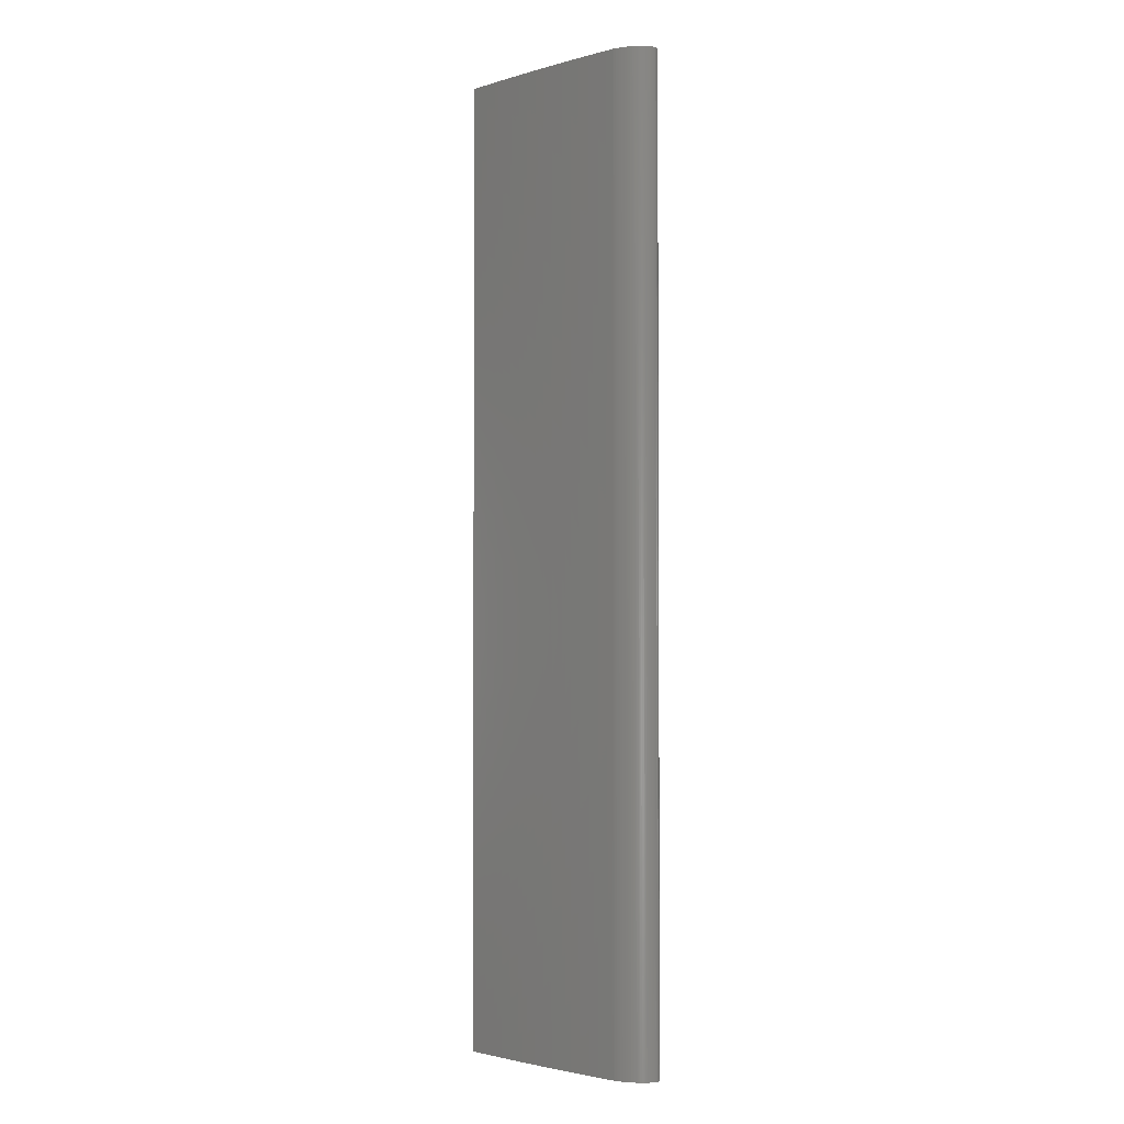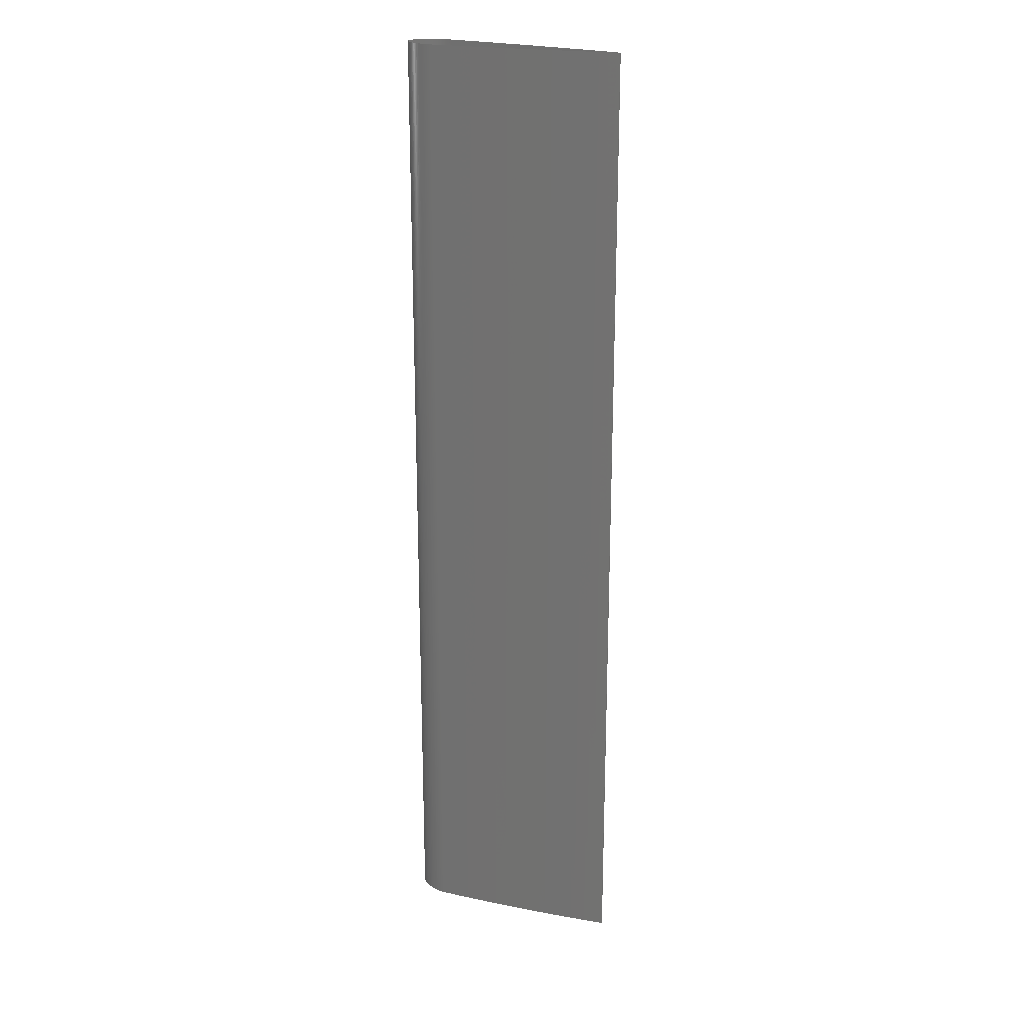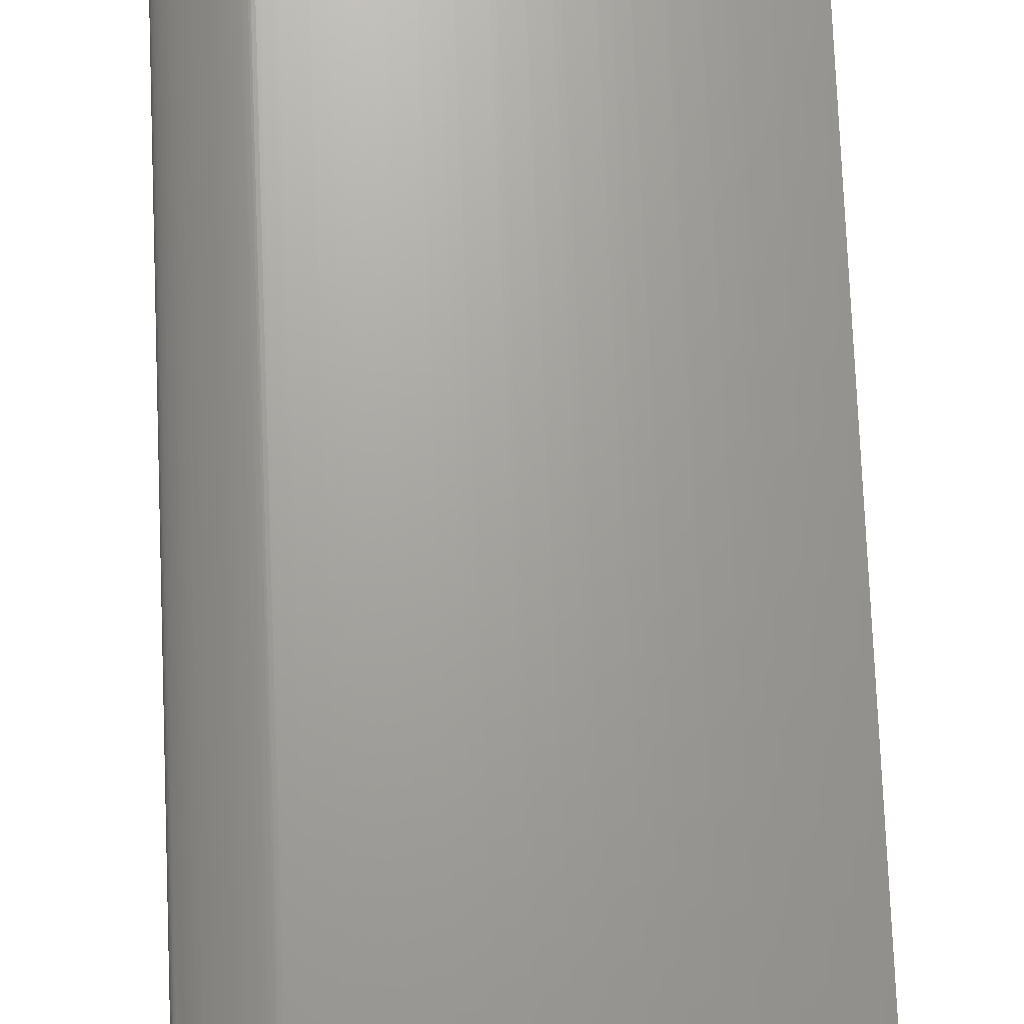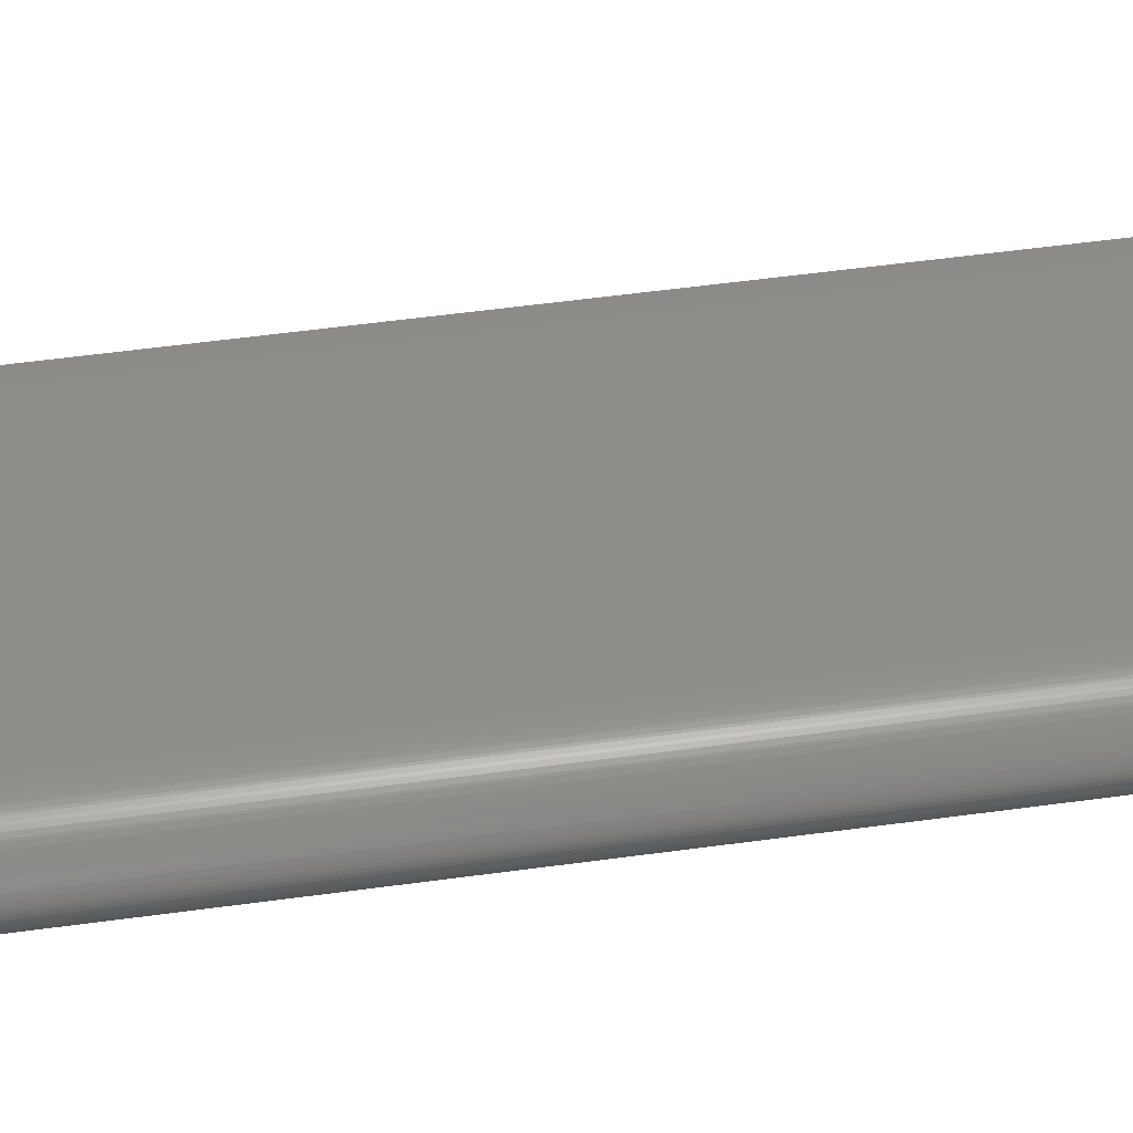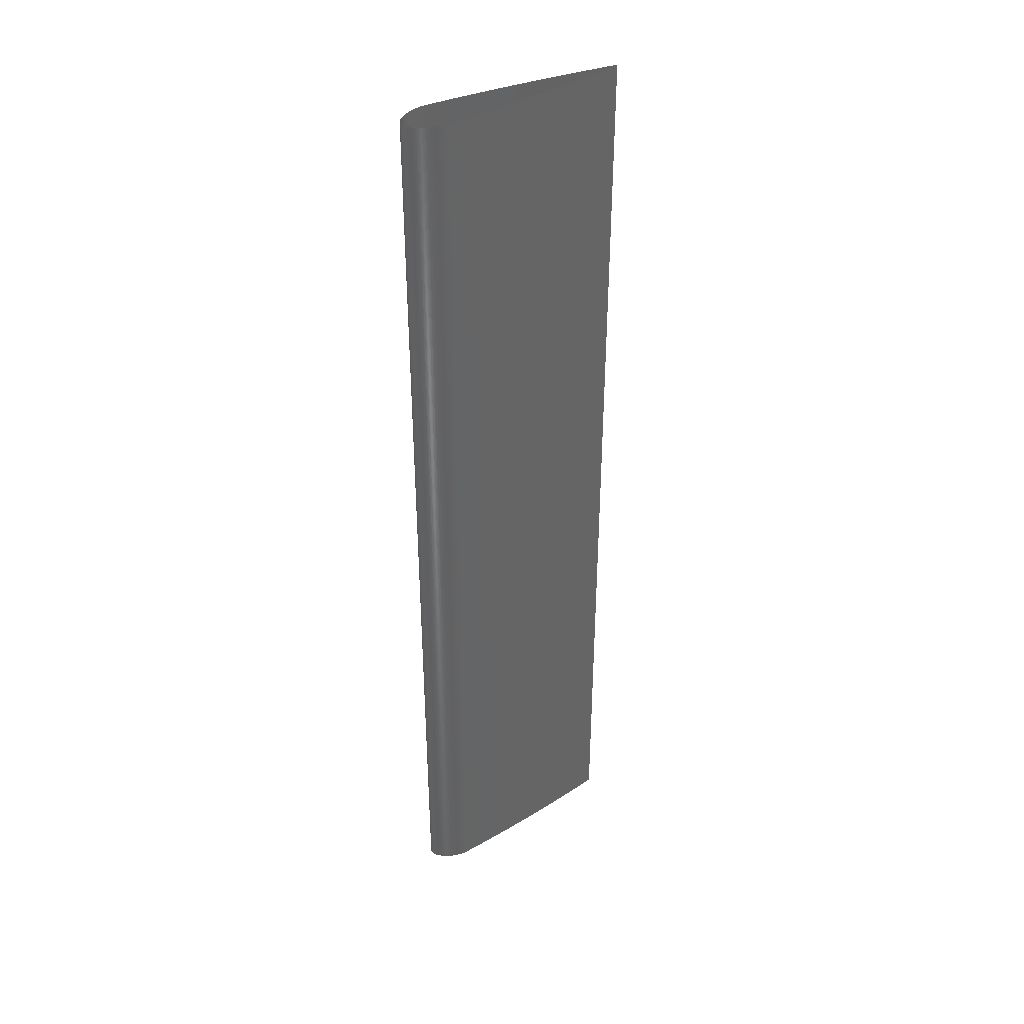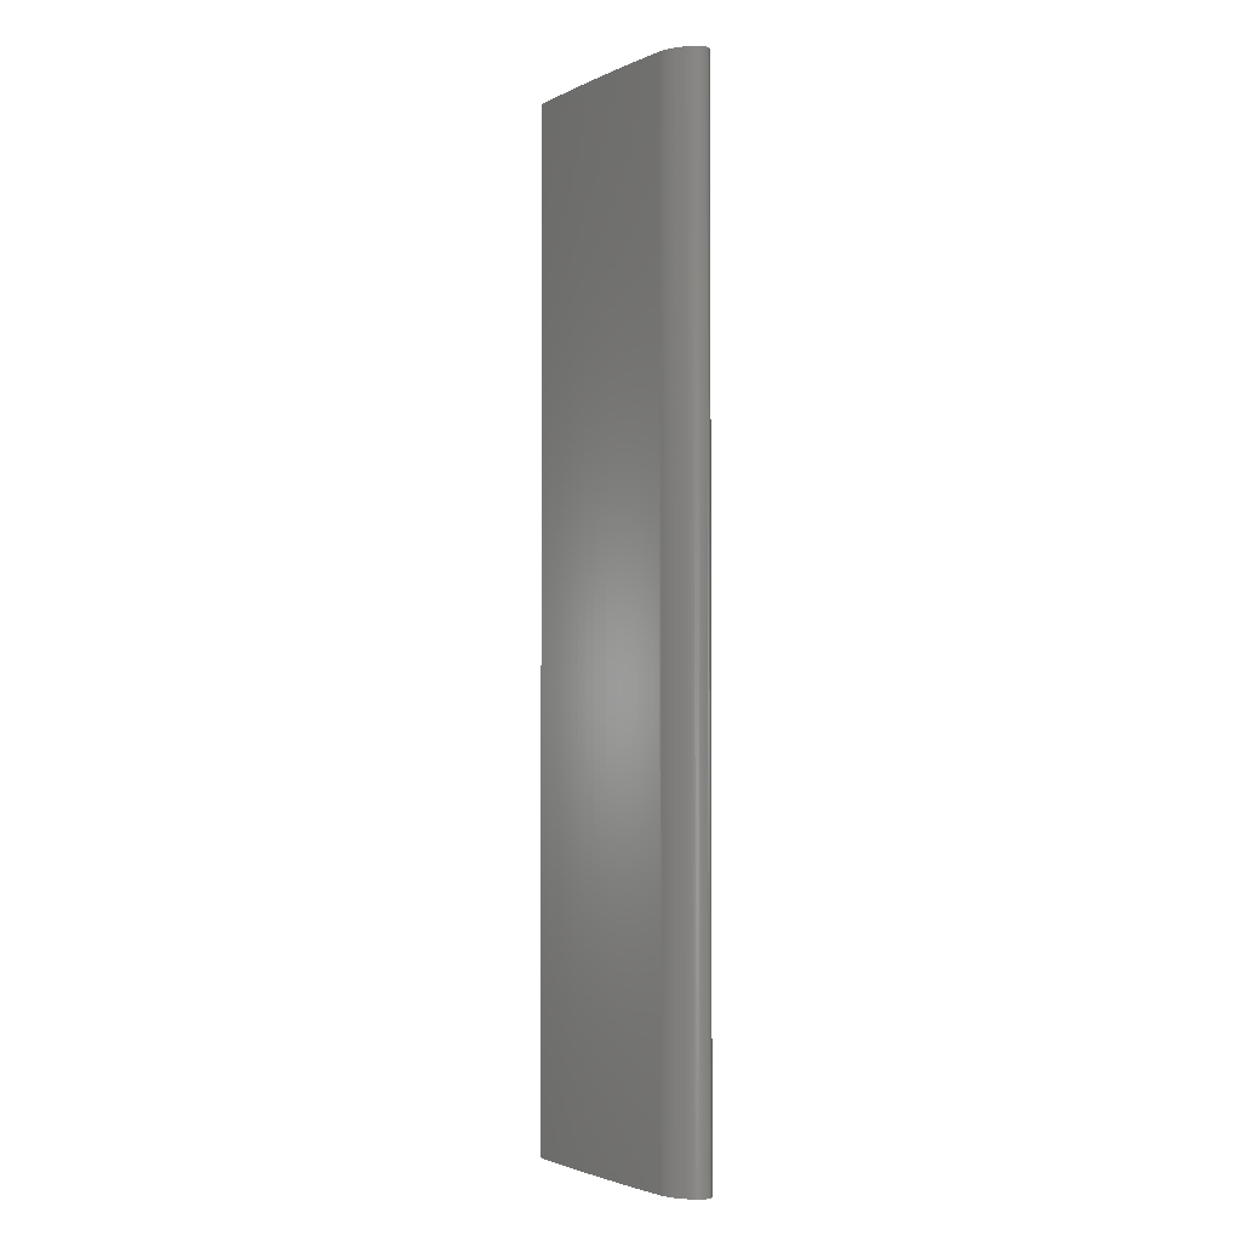
<metadata>
{"format":"stl","ext":"stl","renderer":"f3d","projection":"perspective","resolution":1024,"background":"white","views":[{"elev":-2.5,"azim":-141.7,"up":"+Z"},{"elev":21.6,"azim":25.2,"up":"+Z"},{"elev":68.9,"azim":-2.3,"up":"+Y"},{"elev":44.2,"azim":-99.6,"up":"+Y"},{"elev":39.4,"azim":-31.2,"up":"+Z"},{"elev":-2.7,"azim":-129.9,"up":"+Z"}]}
</metadata>
<code>
# stl→obj: 280 verts, 278 faces
v 0.6022 0.04396 1
v 0.6041 0.04398 -1
v 0.6022 0.04396 -1
v 0.8389 0.02325 1
v 0.8489 0.02205 1
v 0.8389 0.02325 -1
v 0.6041 0.04398 1
v 0.5988 0.04379 1
v 0.5988 0.04379 -1
v 0.815 0.02601 1
v 0.815 0.02601 -1
v 0.5969 0.04362 1
v 0.5969 0.04362 -1
v 0.5933 0.04317 1
v 0.5933 0.04317 -1
v 0.8088 0.0267 1
v 0.8088 0.0267 -1
v 0.7906 0.02868 -1
v 0.5913 0.04285 1
v 0.5913 0.04285 -1
v 0.5875 0.04212 -1
v 0.7906 0.02868 1
v 0.5875 0.04212 1
v 0.5854 0.04165 1
v 0.5854 0.04165 -1
v 0.5816 0.04065 -1
v 0.7708 0.03075 1
v 0.7708 0.03075 -1
v 0.9917 0.0023 1
v 1 0.001 1
v 1 0.001 -1
v 0.9917 0.0023 -1
v 0.5816 0.04065 1
v 0.7661 0.03123 1
v 0.7661 0.03123 -1
v 0.5795 0.04003 1
v 0.5795 0.04003 -1
v 0.9767 0.00458 1
v 0.9767 0.00458 -1
v 0.5756 0.03875 1
v 0.5756 0.03875 -1
v 0.7415 0.03363 1
v 0.7415 0.03363 -1
v 0.5736 0.03799 1
v 0.5736 0.03799 -1
v 0.5698 0.03648 -1
v 0.9629 0.006661 1
v 0.9629 0.006661 -1
v 0.5698 0.03648 1
v 0.7314 0.03457 1
v 0.7314 0.03457 -1
v 0.5696 0.0364 1
v 0.5696 0.0364 -1
v 0.5658 0.03468 -1
v 0.717 0.03587 1
v 0.717 0.03587 -1
v 0.5658 0.03468 1
v 0.5642 0.03385 -1
v 0.9578 0.00741 1
v 0.9578 0.00741 -1
v 0.9346 0.01078 -1
v 0.5642 0.03385 1
v 0.5608 0.03208 -1
v 0.6957 0.03768 1
v 0.6957 0.03768 -1
v 0.9346 0.01078 1
v 0.9257 0.01204 -1
v 0.5608 0.03208 1
v 0.5592 0.03119 1
v 0.5592 0.03119 -1
v 0.556 0.0292 -1
v 0.6926 0.03794 1
v 0.6926 0.03794 -1
v 0.556 0.0292 1
v 0.5546 0.02833 1
v 0.5546 0.02833 -1
v 0.6682 0.03985 1
v 0.6682 0.03985 -1
v 0.6566 0.0407 -1
v 0.5516 0.02623 1
v 0.5516 0.02623 -1
v 0.5504 0.02532 1
v 0.5504 0.02532 -1
v 0.6566 0.0407 1
v 0.6439 0.0416 -1
v 0.5477 0.02316 1
v 0.5477 0.02316 -1
v 0.9257 0.01204 1
v 0.9103 0.01417 1
v 0.9103 0.01417 -1
v 0.5466 0.02222 1
v 0.5466 0.02222 -1
v 0.5442 0.02003 1
v 0.5442 0.02003 -1
v 0.6439 0.0416 1
v 0.5433 0.01908 1
v 0.5433 0.01908 -1
v 0.8881 0.01714 1
v 0.8881 0.01714 -1
v 0.5412 0.01688 1
v 0.5412 0.01688 -1
v 0.5404 0.01595 -1
v 0.6228 0.04298 1
v 0.6228 0.04298 -1
v 0.5404 0.01595 1
v 0.5386 0.01377 1
v 0.5386 0.01377 -1
v 0.538 0.01285 1
v 0.538 0.01285 -1
v 0.8861 0.01739 1
v 0.8861 0.01739 -1
v 0.6195 0.04318 1
v 0.6195 0.04318 -1
v 0.5372 0.01172 1
v 0.5372 0.01172 -1
v 0.536 0.009827 1
v 0.536 0.009827 -1
v 0.5359 0.009697 1
v 0.5359 0.009697 -1
v 0.5349 0.007556 -1
v 0.5349 0.007556 1
v 0.61 0.04375 1
v 0.61 0.04375 -1
v 0.5348 0.007435 1
v 0.5348 0.007435 -1
v 0.8625 0.02039 1
v 0.8625 0.02039 -1
v 0.534 0.005183 1
v 0.534 0.005183 -1
v 0.534 0.005025 1
v 0.534 0.005025 -1
v 0.5335 0.002604 1
v 0.5335 0.002604 -1
v 0.5335 0.002524 1
v 0.5335 0.002524 -1
v 0.5333 -4.848e-13 -1
v 0.6073 0.0439 1
v 0.6073 0.0439 -1
v 0.5333 -4.848e-13 1
v 0.8489 0.02205 -1
v 0.6022 -0.04396 1
v 0.6041 -0.04398 -1
v 0.6022 -0.04396 -1
v 0.6041 -0.04398 1
v 0.5988 -0.04379 1
v 0.5988 -0.04379 -1
v 0.8389 -0.02325 1
v 0.8489 -0.02205 1
v 0.8389 -0.02325 -1
v 0.815 -0.02601 1
v 0.815 -0.02601 -1
v 0.5969 -0.04362 1
v 0.5969 -0.04362 -1
v 0.5933 -0.04317 1
v 0.5933 -0.04317 -1
v 0.5913 -0.04285 -1
v 0.8088 -0.0267 1
v 0.8088 -0.0267 -1
v 0.7906 -0.02868 -1
v 0.5913 -0.04285 1
v 0.7906 -0.02868 1
v 1 -0.001 1
v 1 -0.001 -1
v 0.9917 -0.0023 -1
v 0.5875 -0.04212 1
v 0.5875 -0.04212 -1
v 0.5854 -0.04165 -1
v 0.5854 -0.04165 1
v 0.5816 -0.04065 -1
v 0.7708 -0.03075 1
v 0.7708 -0.03075 -1
v 0.7661 -0.03123 -1
v 0.9917 -0.0023 1
v 0.9767 -0.00458 -1
v 0.5816 -0.04065 1
v 0.5795 -0.04003 -1
v 0.7661 -0.03123 1
v 0.5795 -0.04003 1
v 0.5756 -0.03875 -1
v 0.5756 -0.03875 1
v 0.5736 -0.03799 -1
v 0.7415 -0.03363 1
v 0.7415 -0.03363 -1
v 0.5736 -0.03799 1
v 0.5698 -0.03648 1
v 0.5698 -0.03648 -1
v 0.9767 -0.00458 1
v 0.9629 -0.006661 1
v 0.9629 -0.006661 -1
v 0.7314 -0.03457 1
v 0.7314 -0.03457 -1
v 0.717 -0.03587 -1
v 0.5696 -0.0364 1
v 0.5696 -0.0364 -1
v 0.717 -0.03587 1
v 0.5658 -0.03468 1
v 0.5658 -0.03468 -1
v 0.9578 -0.00741 1
v 0.9578 -0.00741 -1
v 0.5642 -0.03385 1
v 0.5642 -0.03385 -1
v 0.6957 -0.03768 1
v 0.6957 -0.03768 -1
v 0.5608 -0.03208 1
v 0.5608 -0.03208 -1
v 0.9346 -0.01078 1
v 0.9346 -0.01078 -1
v 0.5592 -0.03119 1
v 0.5592 -0.03119 -1
v 0.6926 -0.03794 1
v 0.6926 -0.03794 -1
v 0.6682 -0.03985 -1
v 0.556 -0.0292 1
v 0.556 -0.0292 -1
v 0.5546 -0.02833 -1
v 0.9257 -0.01204 1
v 0.9257 -0.01204 -1
v 0.6682 -0.03985 1
v 0.5546 -0.02833 1
v 0.5516 -0.02623 1
v 0.5516 -0.02623 -1
v 0.5504 -0.02532 1
v 0.5504 -0.02532 -1
v 0.5477 -0.02316 -1
v 0.6566 -0.0407 1
v 0.6566 -0.0407 -1
v 0.5477 -0.02316 1
v 0.9103 -0.01417 1
v 0.9103 -0.01417 -1
v 0.5466 -0.02222 1
v 0.5466 -0.02222 -1
v 0.5442 -0.02003 1
v 0.5442 -0.02003 -1
v 0.6439 -0.0416 1
v 0.6439 -0.0416 -1
v 0.6228 -0.04298 -1
v 0.5433 -0.01908 1
v 0.5433 -0.01908 -1
v 0.8881 -0.01714 1
v 0.8881 -0.01714 -1
v 0.5412 -0.01688 1
v 0.5412 -0.01688 -1
v 0.5404 -0.01595 -1
v 0.6228 -0.04298 1
v 0.5404 -0.01595 1
v 0.5386 -0.01377 1
v 0.5386 -0.01377 -1
v 0.538 -0.01285 1
v 0.538 -0.01285 -1
v 0.8861 -0.01739 1
v 0.8861 -0.01739 -1
v 0.6195 -0.04318 1
v 0.6195 -0.04318 -1
v 0.61 -0.04375 -1
v 0.5372 -0.01172 1
v 0.5372 -0.01172 -1
v 0.536 -0.009827 -1
v 0.536 -0.009827 1
v 0.5359 -0.009697 1
v 0.5359 -0.009697 -1
v 0.5349 -0.007556 1
v 0.5349 -0.007556 -1
v 0.61 -0.04375 1
v 0.5348 -0.007435 1
v 0.5348 -0.007435 -1
v 0.8625 -0.02039 1
v 0.8625 -0.02039 -1
v 0.534 -0.005183 1
v 0.534 -0.005183 -1
v 0.534 -0.005025 1
v 0.534 -0.005025 -1
v 0.5335 -0.002604 1
v 0.5335 -0.002604 -1
v 0.5335 -0.002524 1
v 0.5335 -0.002524 -1
v 0.6073 -0.0439 1
v 0.6073 -0.0439 -1
v 0.5333 -1.735e-18 1
v 0.5333 -1.735e-18 -1
v 0.8489 -0.02205 -1
f 1 2 3
f 4 5 6
f 1 7 2
f 8 3 9
f 8 1 3
f 10 6 11
f 12 9 13
f 12 8 9
f 14 13 15
f 10 4 6
f 16 10 11
f 16 11 17
f 16 17 18
f 14 12 13
f 19 15 20
f 19 20 21
f 19 14 15
f 22 16 18
f 23 19 21
f 24 21 25
f 24 25 26
f 27 22 18
f 27 18 28
f 24 23 21
f 29 30 31
f 29 31 32
f 33 24 26
f 34 27 28
f 34 28 35
f 36 26 37
f 36 33 26
f 38 32 39
f 40 37 41
f 42 34 35
f 42 35 43
f 40 36 37
f 44 41 45
f 44 45 46
f 44 40 41
f 38 29 32
f 47 39 48
f 49 44 46
f 50 42 43
f 50 43 51
f 52 49 46
f 52 46 53
f 52 53 54
f 55 50 51
f 55 51 56
f 57 52 54
f 57 54 58
f 47 38 39
f 59 48 60
f 59 60 61
f 62 58 63
f 62 57 58
f 64 55 56
f 64 56 65
f 59 47 48
f 66 61 67
f 68 62 63
f 69 63 70
f 69 70 71
f 72 65 73
f 72 64 65
f 69 68 63
f 74 69 71
f 75 71 76
f 66 59 61
f 77 73 78
f 77 72 73
f 77 78 79
f 75 74 71
f 80 76 81
f 80 75 76
f 82 80 81
f 82 81 83
f 84 79 85
f 84 77 79
f 86 82 83
f 86 83 87
f 88 66 67
f 89 67 90
f 91 86 87
f 91 87 92
f 93 91 92
f 93 92 94
f 95 84 85
f 96 93 94
f 96 94 97
f 89 88 67
f 98 90 99
f 100 96 97
f 100 97 101
f 100 101 102
f 103 85 104
f 105 100 102
f 106 102 107
f 103 95 85
f 106 105 102
f 108 106 107
f 108 107 109
f 98 89 90
f 110 99 111
f 112 104 113
f 112 103 104
f 114 108 109
f 114 109 115
f 116 115 117
f 116 114 115
f 118 117 119
f 118 119 120
f 118 116 117
f 121 118 120
f 122 113 123
f 122 112 113
f 124 121 120
f 124 120 125
f 110 98 99
f 126 111 127
f 128 125 129
f 128 124 125
f 130 129 131
f 130 128 129
f 132 131 133
f 132 130 131
f 134 133 135
f 134 135 136
f 134 132 133
f 137 123 138
f 139 134 136
f 137 122 123
f 126 110 111
f 5 126 127
f 5 127 140
f 5 140 6
f 7 138 2
f 7 137 138
f 141 142 143
f 141 144 142
f 145 143 146
f 145 141 143
f 147 148 149
f 150 147 149
f 150 149 151
f 152 146 153
f 152 145 146
f 154 153 155
f 154 155 156
f 157 150 151
f 157 151 158
f 157 158 159
f 154 152 153
f 160 154 156
f 161 157 159
f 162 163 164
f 165 156 166
f 165 166 167
f 165 160 156
f 168 167 169
f 168 165 167
f 170 161 159
f 170 159 171
f 170 171 172
f 173 164 174
f 175 169 176
f 175 168 169
f 177 170 172
f 178 176 179
f 173 162 164
f 178 175 176
f 180 179 181
f 182 172 183
f 180 178 179
f 184 180 181
f 185 181 186
f 187 173 174
f 188 174 189
f 182 177 172
f 190 182 183
f 190 183 191
f 190 191 192
f 185 184 181
f 193 185 186
f 193 186 194
f 195 190 192
f 196 194 197
f 196 193 194
f 188 187 174
f 198 189 199
f 200 196 197
f 200 197 201
f 202 192 203
f 204 200 201
f 204 201 205
f 202 195 192
f 198 188 189
f 206 199 207
f 208 204 205
f 208 205 209
f 210 203 211
f 210 202 203
f 210 211 212
f 213 208 209
f 213 209 214
f 213 214 215
f 206 198 199
f 216 207 217
f 218 210 212
f 219 213 215
f 220 215 221
f 220 219 215
f 222 220 221
f 222 221 223
f 222 223 224
f 225 212 226
f 227 222 224
f 216 206 207
f 228 217 229
f 230 224 231
f 230 227 224
f 225 218 212
f 232 230 231
f 232 231 233
f 234 226 235
f 234 235 236
f 234 225 226
f 237 232 233
f 237 233 238
f 228 216 217
f 239 229 240
f 241 238 242
f 241 242 243
f 244 234 236
f 241 237 238
f 245 241 243
f 246 243 247
f 246 245 243
f 248 247 249
f 239 228 229
f 250 240 251
f 252 236 253
f 248 246 247
f 252 253 254
f 255 249 256
f 255 256 257
f 255 248 249
f 258 255 257
f 259 258 257
f 259 257 260
f 252 244 236
f 261 259 260
f 261 260 262
f 263 252 254
f 264 261 262
f 264 262 265
f 250 239 240
f 266 251 267
f 268 264 265
f 268 265 269
f 270 268 269
f 270 269 271
f 272 270 271
f 272 271 273
f 274 272 273
f 274 273 275
f 276 254 277
f 278 274 275
f 278 275 279
f 266 250 251
f 148 266 267
f 148 267 280
f 148 280 149
f 276 263 254
f 144 277 142
f 144 276 277
f 30 31 163
f 162 30 163

</code>
